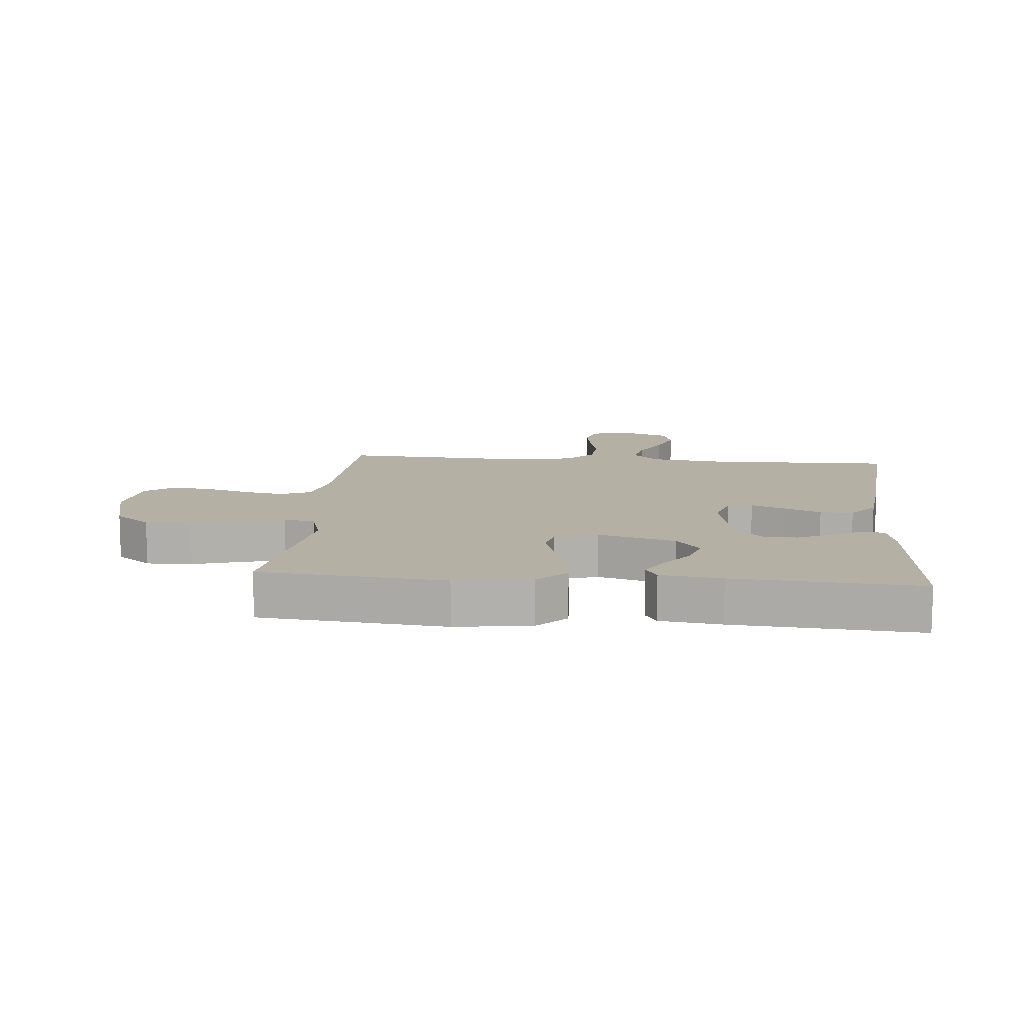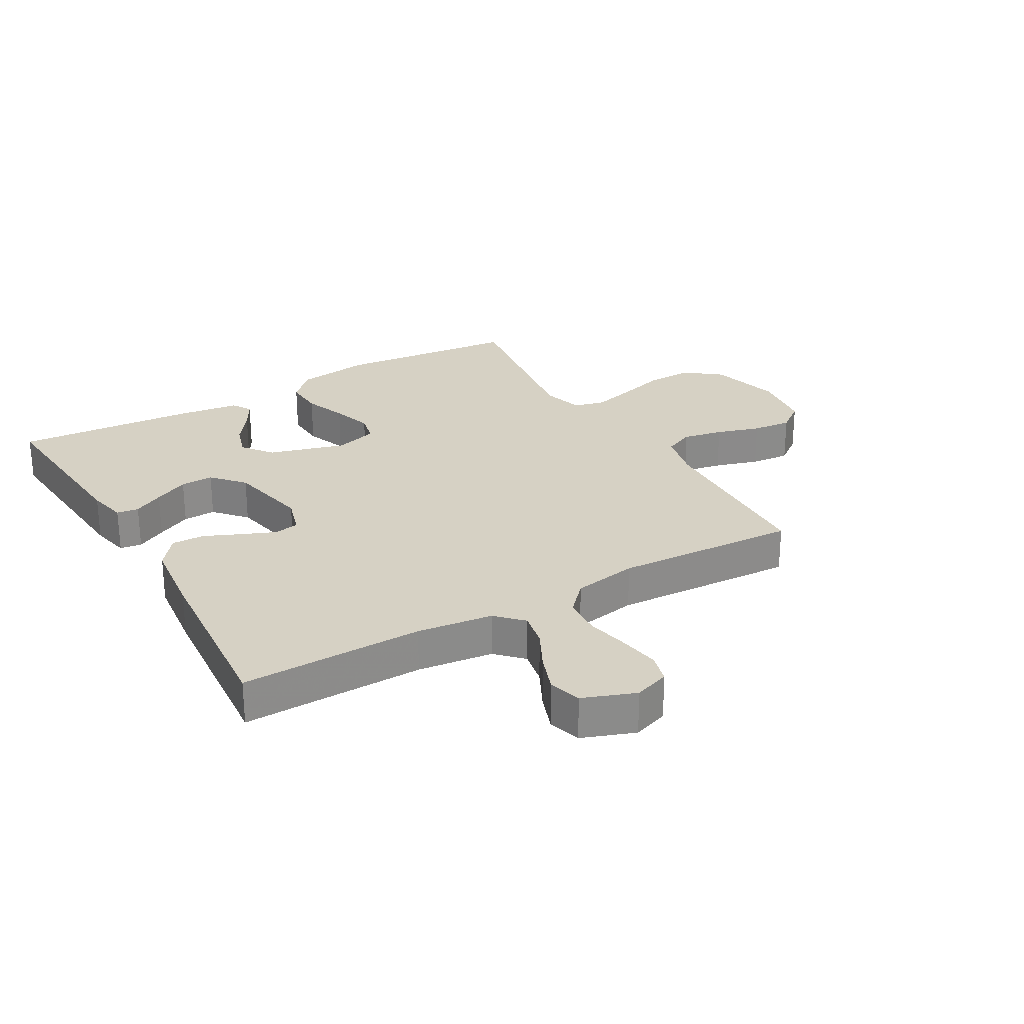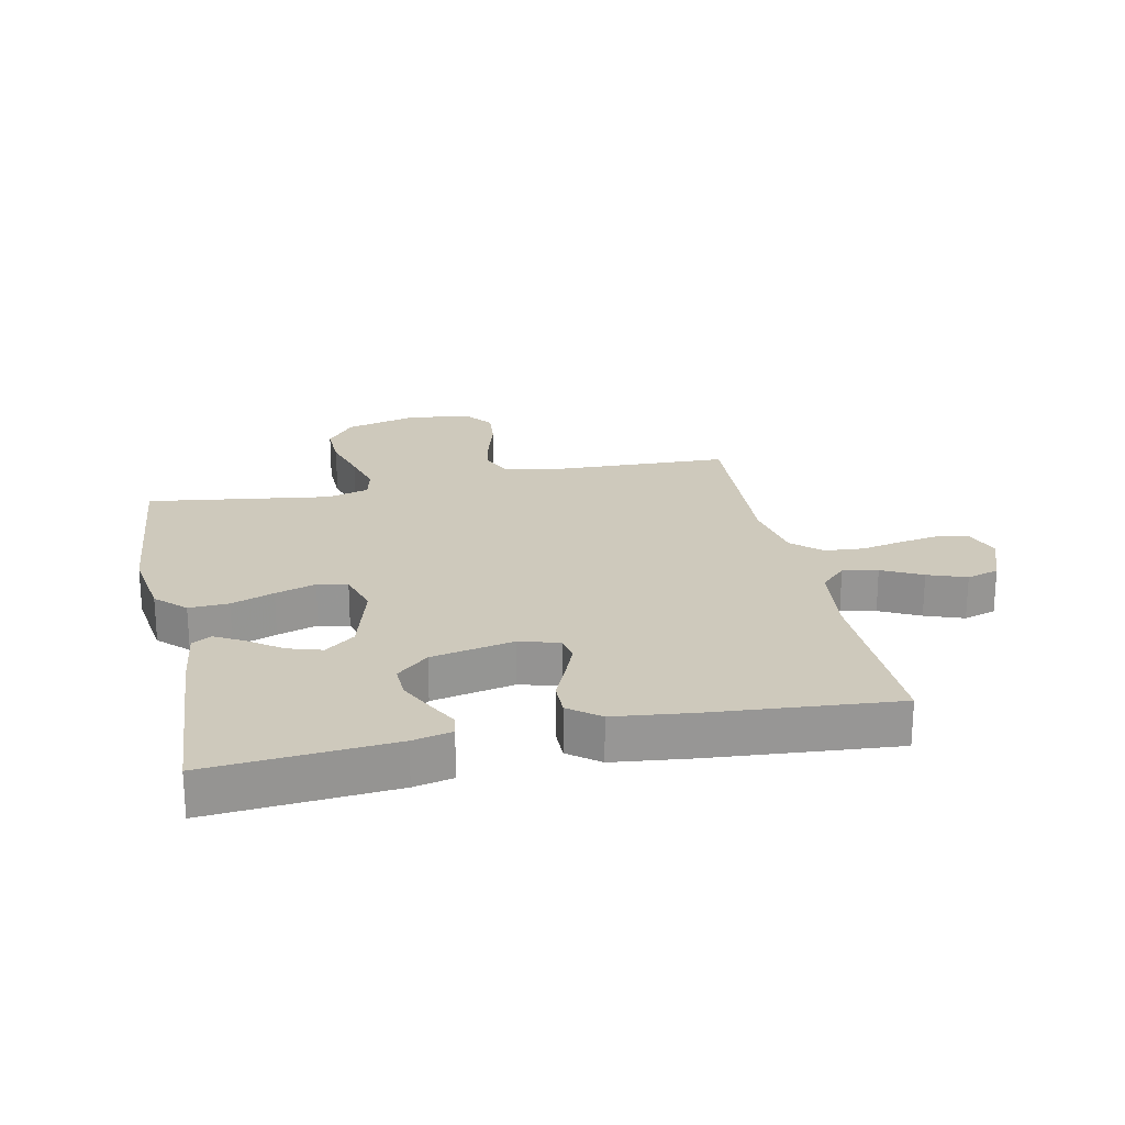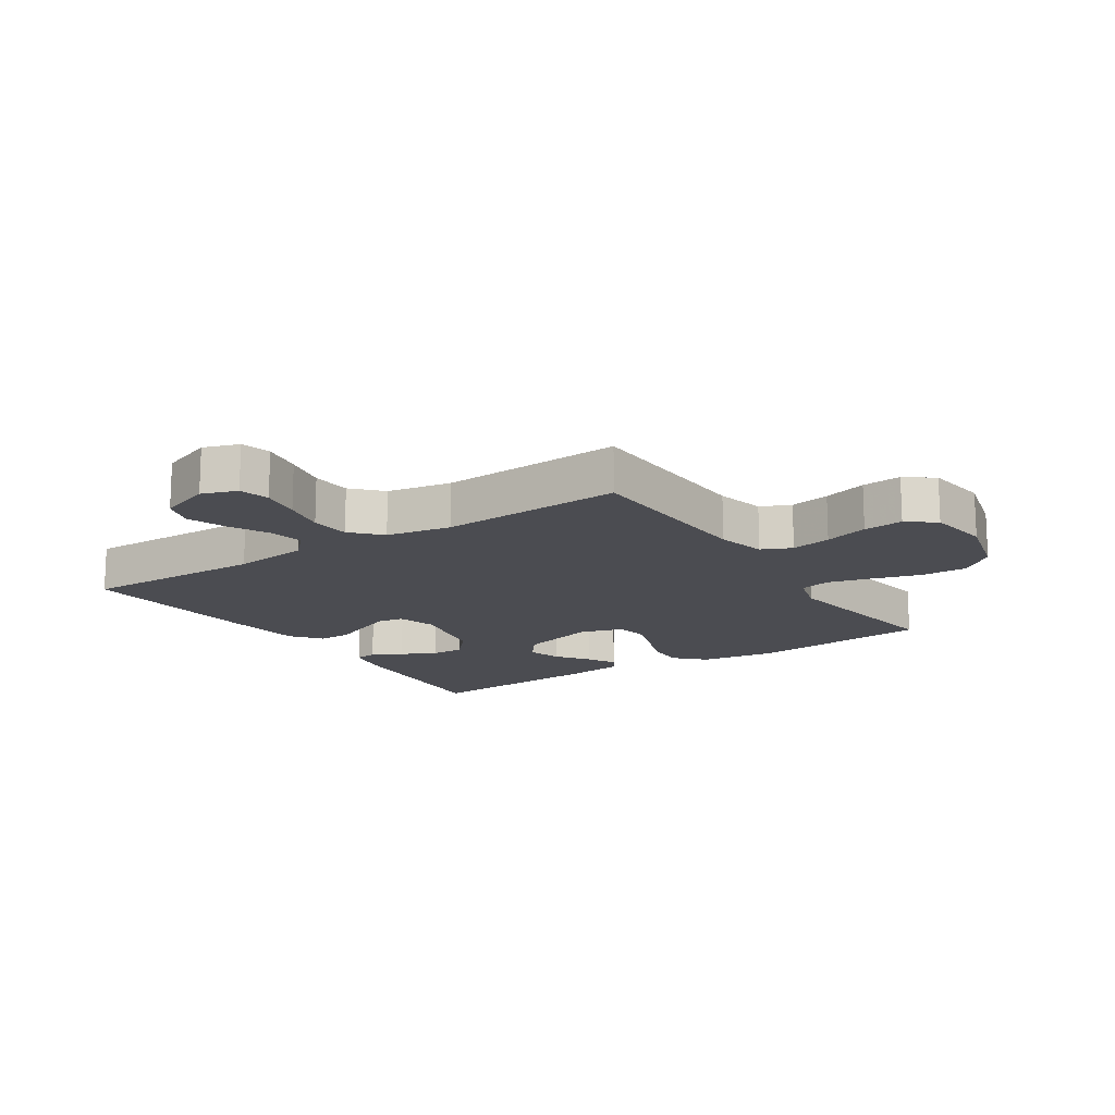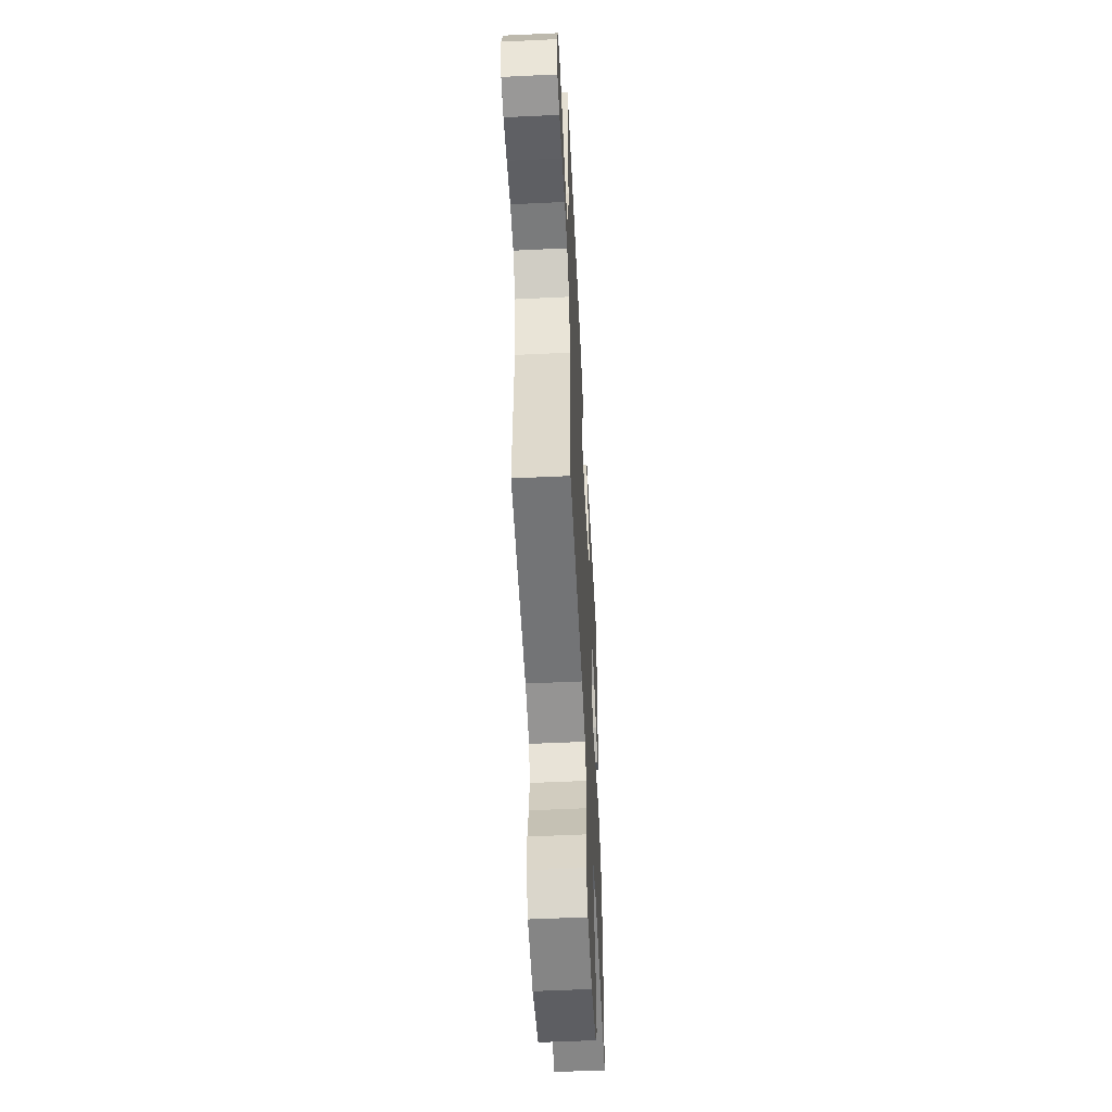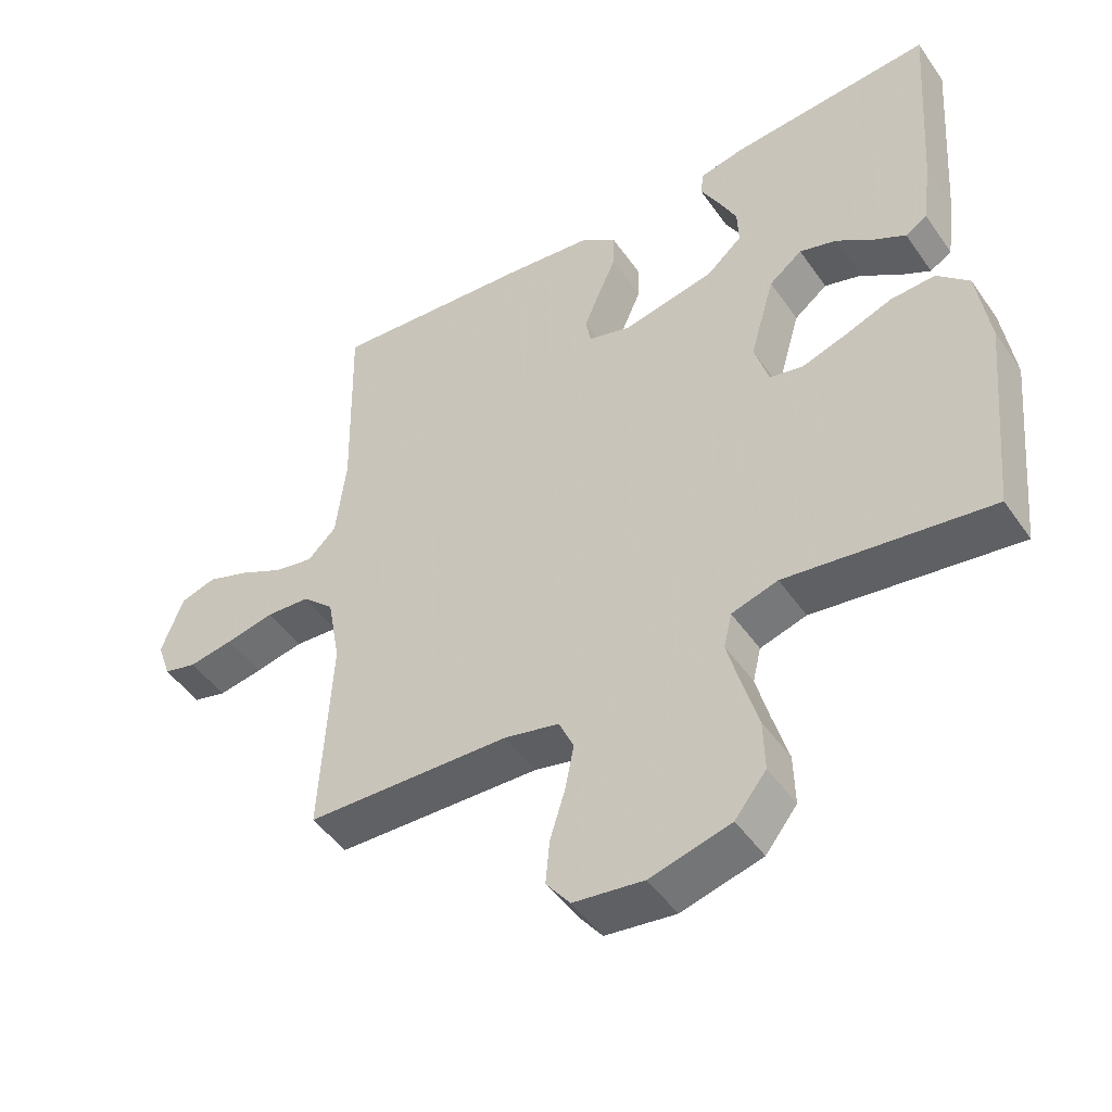
<metadata>
{"format":"obj","ext":"obj","renderer":"f3d","projection":"perspective","resolution":1024,"background":"white","views":[{"elev":11.6,"azim":-84.8,"up":"+Y"},{"elev":26.6,"azim":60.0,"up":"+Y"},{"elev":22.5,"azim":-12.0,"up":"+Y"},{"elev":-15.4,"azim":123.3,"up":"+Y"},{"elev":-54.0,"azim":92.9,"up":"+Z"},{"elev":-47.9,"azim":-146.8,"up":"+Z"}]}
</metadata>
<code>
v -0.5 0.07 0.5
v -0.2 0.07 0.476
v -0.136 0.07 0.462
v -0.131 0.07 0.426
v -0.157 0.07 0.377
v -0.185 0.07 0.32
v -0.187 0.07 0.266
v -0.135 0.07 0.22
v 0 0.07 0.192
v 0.064 0.07 0.211
v 0.071 0.07 0.252
v 0.048 0.07 0.308
v 0.022 0.07 0.367
v 0.021 0.07 0.421
v 0.071 0.07 0.46
v 0.2 0.07 0.475
v 0.5 0.07 0.5
v 0.494 0.07 0.2
v 0.509 0.07 0.076
v 0.551 0.07 0.035
v 0.608 0.07 0.046
v 0.673 0.07 0.079
v 0.736 0.07 0.102
v 0.789 0.07 0.086
v 0.821 0.07 0
v 0.801 0.07 -0.058
v 0.752 0.07 -0.071
v 0.686 0.07 -0.06
v 0.615 0.07 -0.045
v 0.55 0.07 -0.05
v 0.503 0.07 -0.094
v 0.484 0.07 -0.2
v 0.5 0.07 -0.5
v 0.2 0.07 -0.511
v 0.119 0.07 -0.53
v 0.097 0.07 -0.579
v 0.11 0.07 -0.645
v 0.132 0.07 -0.717
v 0.138 0.07 -0.782
v 0.103 0.07 -0.828
v 0 0.07 -0.842
v -0.118 0.07 -0.811
v -0.164 0.07 -0.753
v -0.162 0.07 -0.678
v -0.139 0.07 -0.599
v -0.12 0.07 -0.528
v -0.132 0.07 -0.477
v -0.2 0.07 -0.457
v -0.5 0.07 -0.5
v -0.529 0.07 -0.2
v -0.511 0.07 -0.077
v -0.464 0.07 -0.031
v -0.399 0.07 -0.034
v -0.329 0.07 -0.06
v -0.263 0.07 -0.081
v -0.214 0.07 -0.07
v -0.193 0.07 0
v -0.229 0.07 0.126
v -0.278 0.07 0.164
v -0.333 0.07 0.147
v -0.387 0.07 0.108
v -0.434 0.07 0.082
v -0.466 0.07 0.101
v -0.479 0.07 0.2
v -0.5 0 0.5
v -0.2 0 0.476
v -0.136 0 0.462
v -0.131 0 0.426
v -0.157 0 0.377
v -0.185 0 0.32
v -0.187 0 0.266
v -0.135 0 0.22
v 0 0 0.192
v 0.064 0 0.211
v 0.071 0 0.252
v 0.048 0 0.308
v 0.022 0 0.367
v 0.021 0 0.421
v 0.071 0 0.46
v 0.2 0 0.475
v 0.5 0 0.5
v 0.494 0 0.2
v 0.509 0 0.076
v 0.551 0 0.035
v 0.608 0 0.046
v 0.673 0 0.079
v 0.736 0 0.102
v 0.789 0 0.086
v 0.821 0 0
v 0.801 0 -0.058
v 0.752 0 -0.071
v 0.686 0 -0.06
v 0.615 0 -0.045
v 0.55 0 -0.05
v 0.503 0 -0.094
v 0.484 0 -0.2
v 0.5 0 -0.5
v 0.2 0 -0.511
v 0.119 0 -0.53
v 0.097 0 -0.579
v 0.11 0 -0.645
v 0.132 0 -0.717
v 0.138 0 -0.782
v 0.103 0 -0.828
v 0 0 -0.842
v -0.118 0 -0.811
v -0.164 0 -0.753
v -0.162 0 -0.678
v -0.139 0 -0.599
v -0.12 0 -0.528
v -0.132 0 -0.477
v -0.2 0 -0.457
v -0.5 0 -0.5
v -0.529 0 -0.2
v -0.511 0 -0.077
v -0.464 0 -0.031
v -0.399 0 -0.034
v -0.329 0 -0.06
v -0.263 0 -0.081
v -0.214 0 -0.07
v -0.193 0 0
v -0.229 0 0.126
v -0.278 0 0.164
v -0.333 0 0.147
v -0.387 0 0.108
v -0.434 0 0.082
v -0.466 0 0.101
v -0.479 0 0.2
f 60 61 62 63
f 60 63 64 1
f 51 52 53 54
f 51 54 55
f 48 49 50 51
f 47 48 51 55
f 42 43 44 45
f 42 45 46
f 41 42 46
f 40 41 46 47
f 37 38 39 40
f 36 37 40 47
f 32 33 34
f 31 32 34 35
f 26 27 28 29
f 24 25 26 29
f 24 29 30
f 21 22 23 24
f 21 24 30
f 20 21 30 31
f 15 16 17 18
f 15 18 19
f 12 13 14 15
f 11 12 15 19
f 10 11 19 20
f 2 3 4 5
f 2 5 6
f 59 60 1 2
f 58 59 2 6
f 36 47 55 56
f 35 36 56 57
f 9 10 20 31
f 8 9 31 35
f 7 8 35 57
f 58 6 7
f 7 57 58
f 127 126 125 124
f 65 128 127 124
f 118 117 116 115
f 119 118 115
f 115 114 113 112
f 119 115 112 111
f 109 108 107 106
f 110 109 106
f 110 106 105
f 111 110 105 104
f 104 103 102 101
f 111 104 101 100
f 98 97 96
f 99 98 96 95
f 93 92 91 90
f 93 90 89 88
f 94 93 88
f 88 87 86 85
f 94 88 85
f 95 94 85 84
f 82 81 80 79
f 83 82 79
f 79 78 77 76
f 83 79 76 75
f 84 83 75 74
f 69 68 67 66
f 70 69 66
f 66 65 124 123
f 70 66 123 122
f 120 119 111 100
f 121 120 100 99
f 95 84 74 73
f 99 95 73 72
f 121 99 72 71
f 71 70 122
f 122 121 71
f 1 65 66 2
f 2 66 67 3
f 3 67 68 4
f 4 68 69 5
f 5 69 70 6
f 6 70 71 7
f 7 71 72 8
f 8 72 73 9
f 9 73 74 10
f 10 74 75 11
f 11 75 76 12
f 12 76 77 13
f 13 77 78 14
f 14 78 79 15
f 15 79 80 16
f 16 80 81 17
f 17 81 82 18
f 18 82 83 19
f 19 83 84 20
f 20 84 85 21
f 21 85 86 22
f 22 86 87 23
f 23 87 88 24
f 24 88 89 25
f 25 89 90 26
f 26 90 91 27
f 27 91 92 28
f 28 92 93 29
f 29 93 94 30
f 30 94 95 31
f 31 95 96 32
f 32 96 97 33
f 33 97 98 34
f 34 98 99 35
f 35 99 100 36
f 36 100 101 37
f 37 101 102 38
f 38 102 103 39
f 39 103 104 40
f 40 104 105 41
f 41 105 106 42
f 42 106 107 43
f 43 107 108 44
f 44 108 109 45
f 45 109 110 46
f 46 110 111 47
f 47 111 112 48
f 48 112 113 49
f 49 113 114 50
f 50 114 115 51
f 51 115 116 52
f 52 116 117 53
f 53 117 118 54
f 54 118 119 55
f 55 119 120 56
f 56 120 121 57
f 57 121 122 58
f 58 122 123 59
f 59 123 124 60
f 60 124 125 61
f 61 125 126 62
f 62 126 127 63
f 63 127 128 64
f 64 128 65 1

</code>
